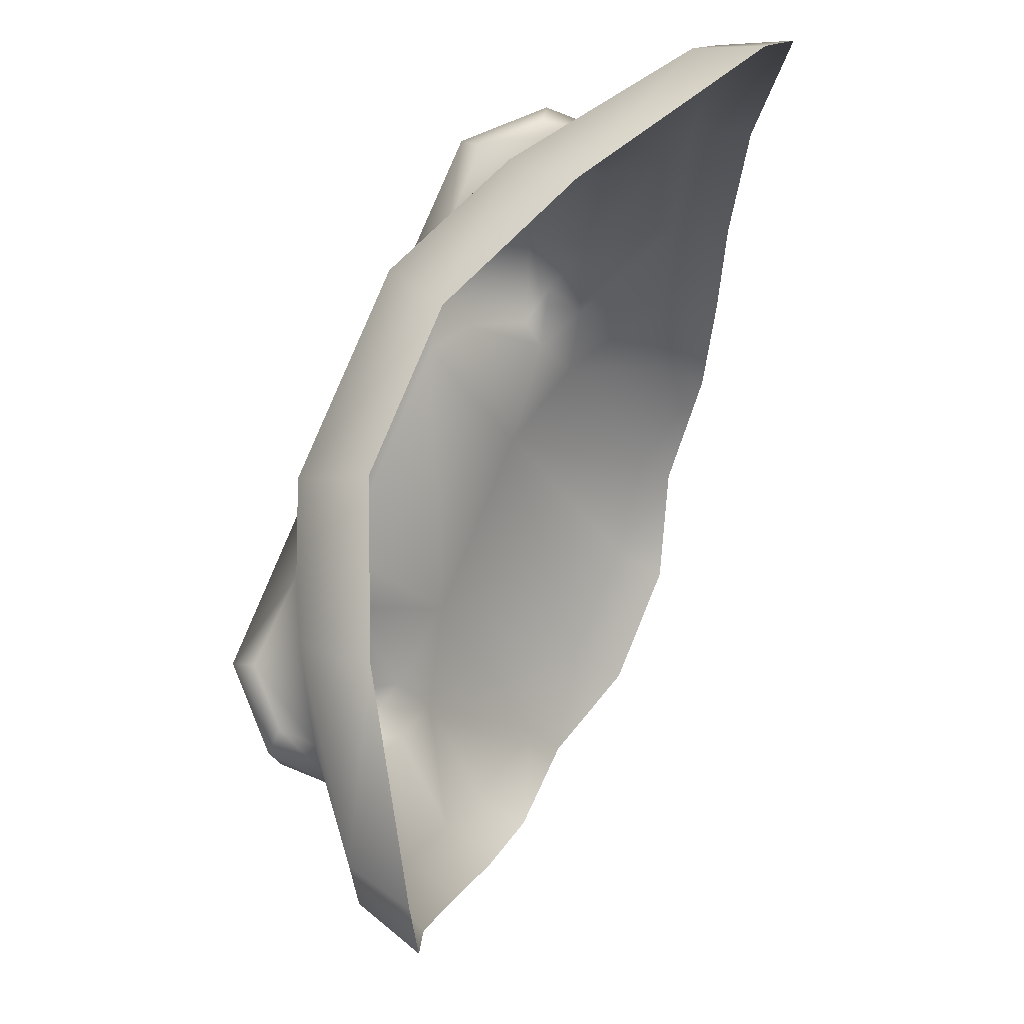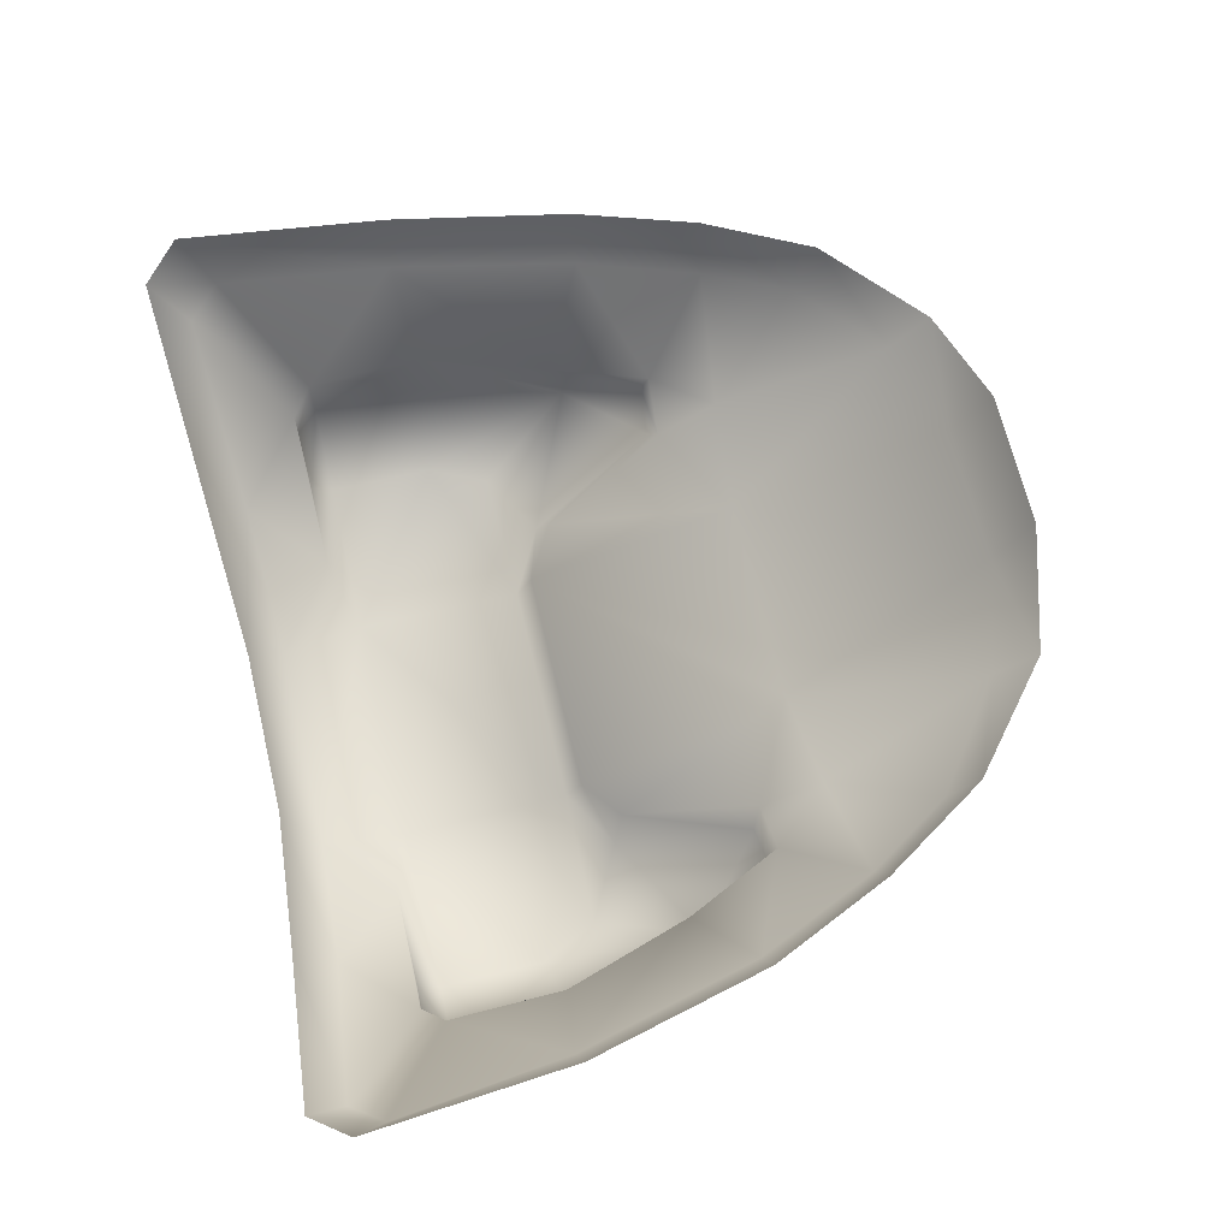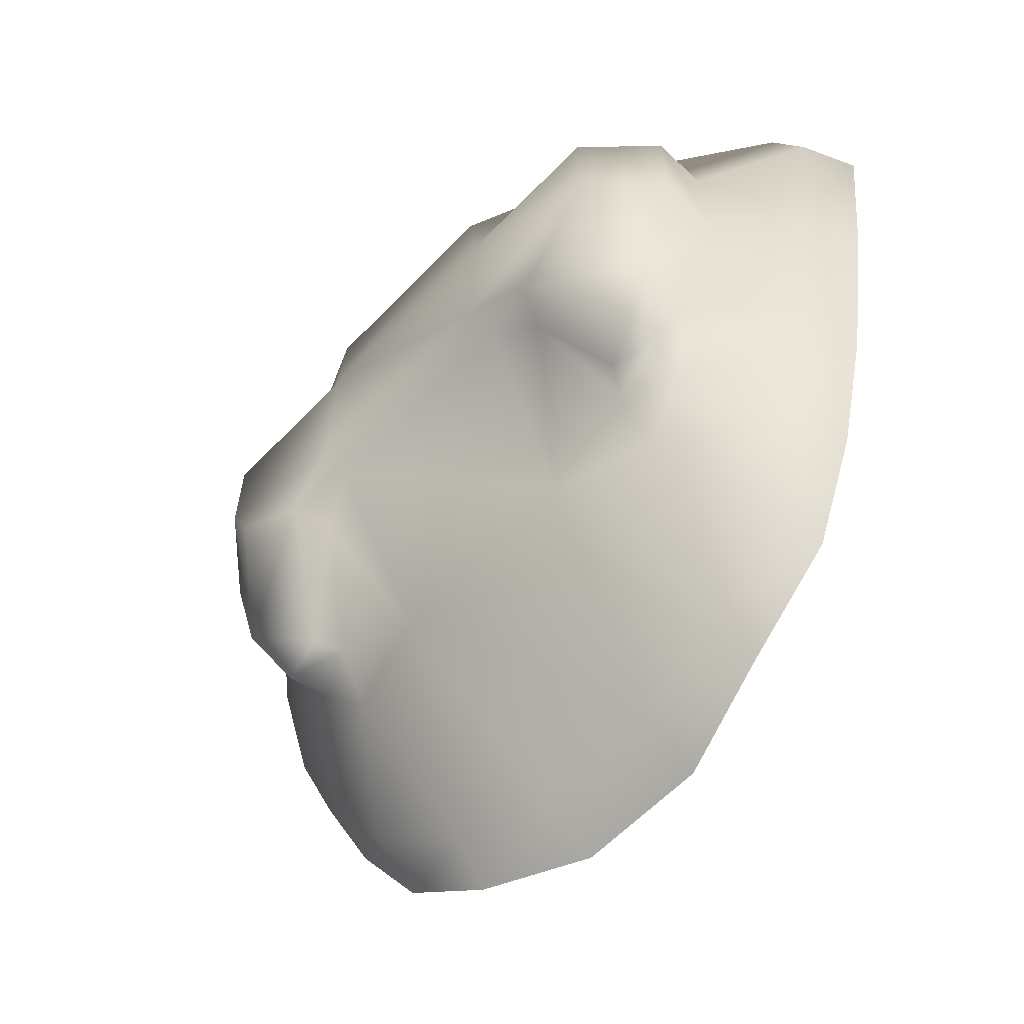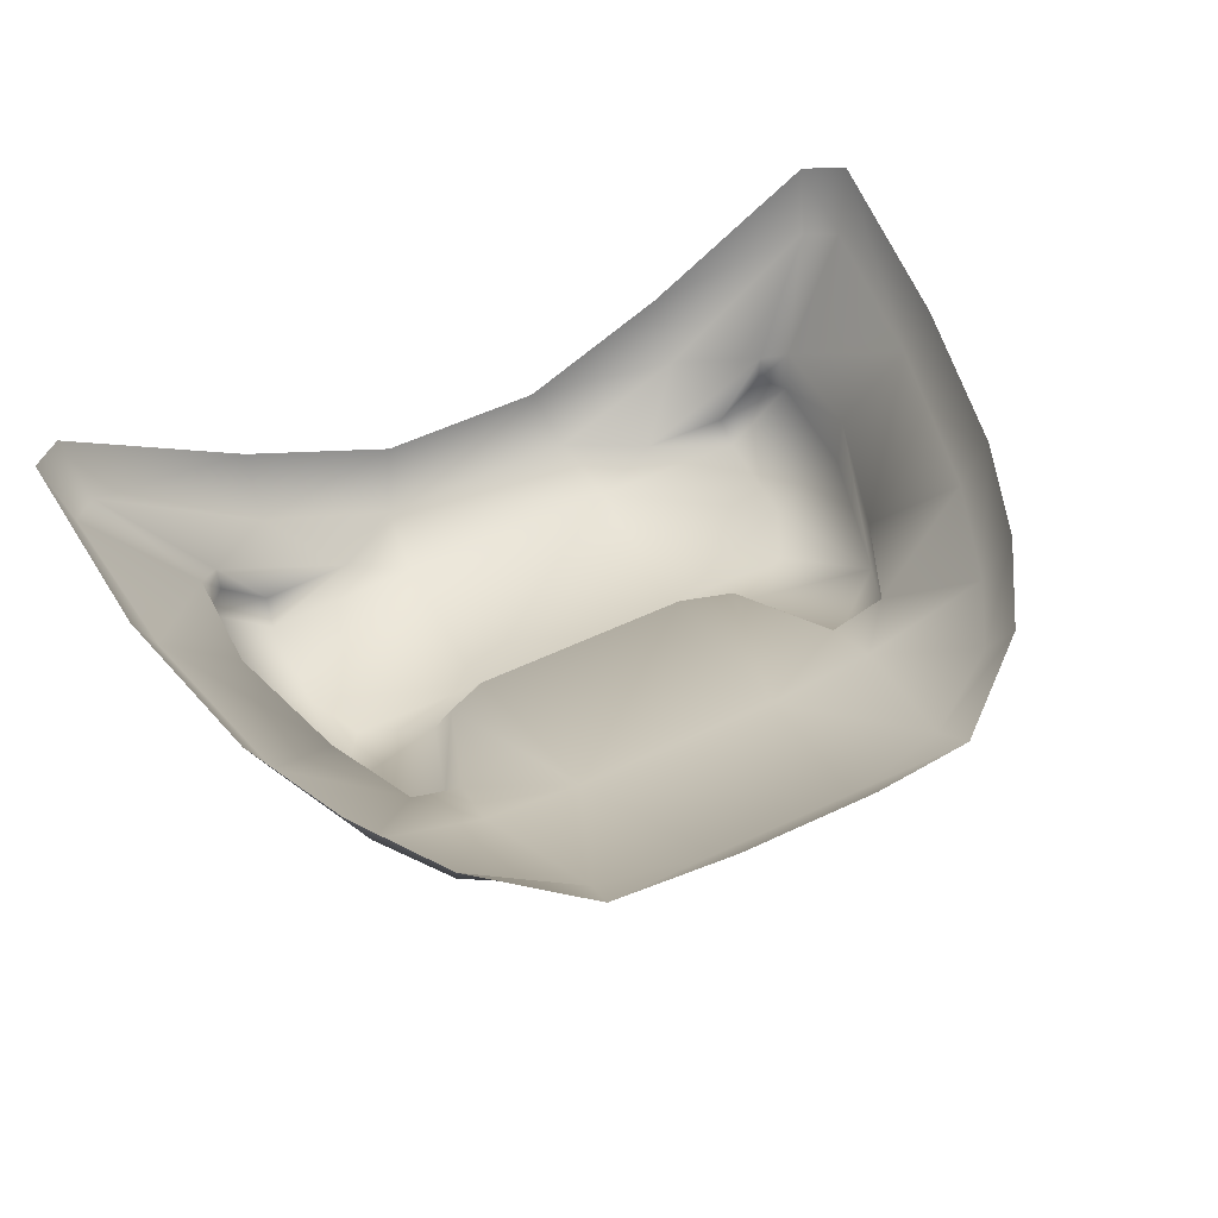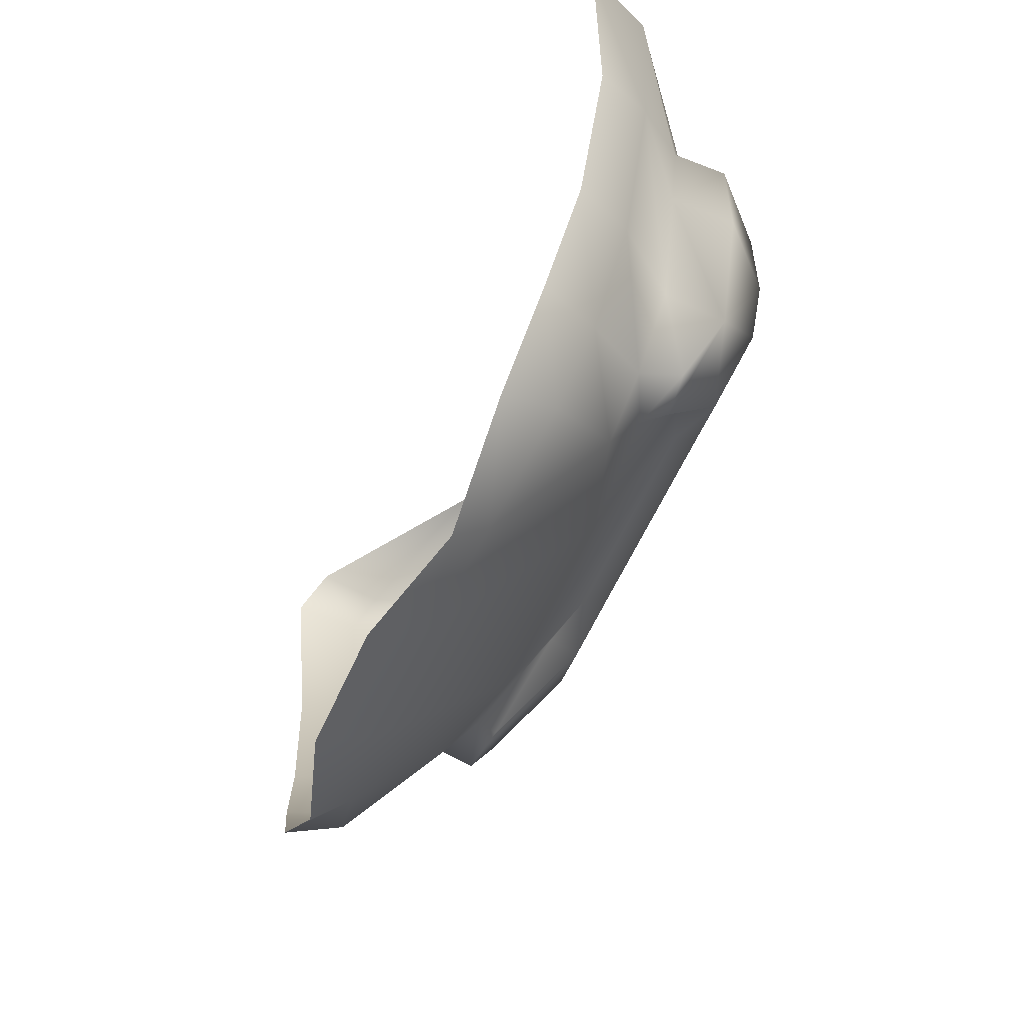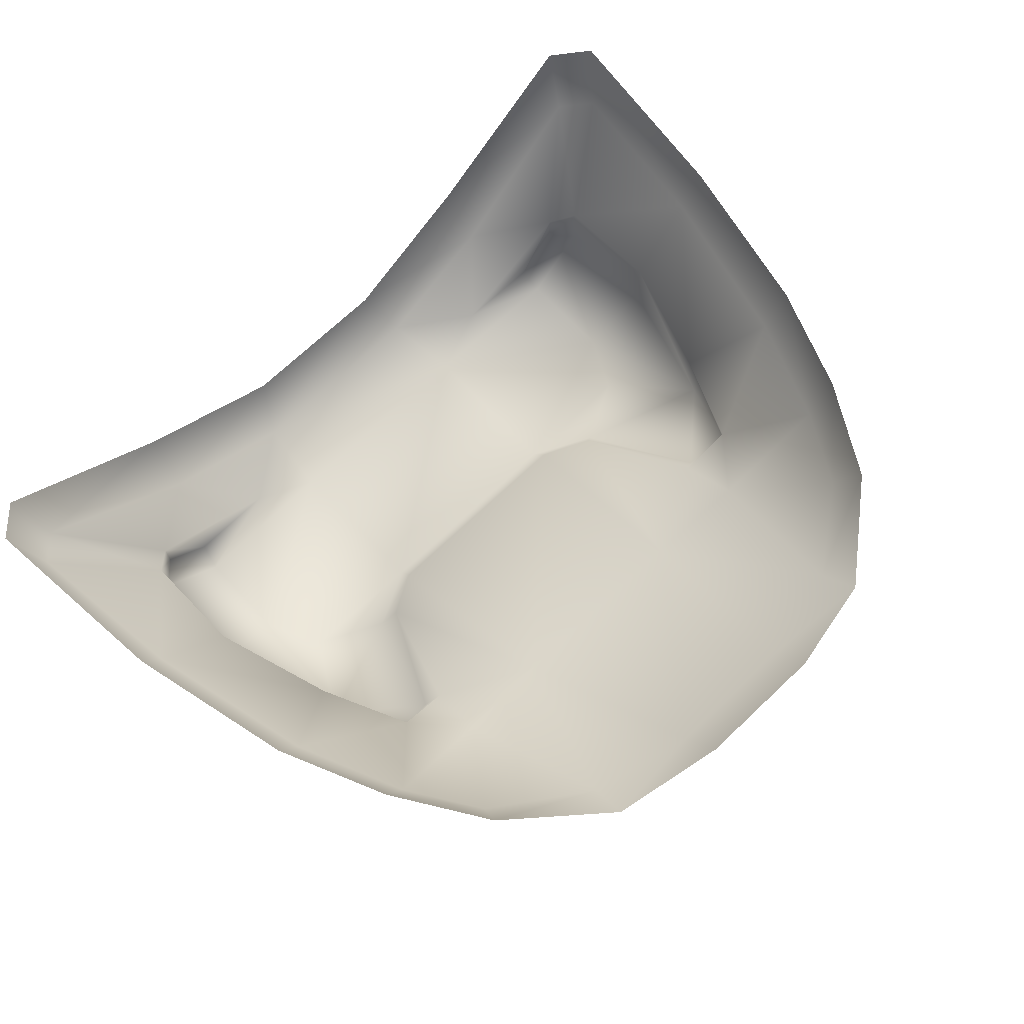
<metadata>
{"format":"obj","ext":"obj","renderer":"f3d","projection":"perspective","resolution":1024,"background":"white","views":[{"elev":78.6,"azim":112.3,"up":"+Z"},{"elev":67.9,"azim":76.5,"up":"+Y"},{"elev":-61.3,"azim":46.3,"up":"+Z"},{"elev":54.9,"azim":153.4,"up":"+Y"},{"elev":-55.7,"azim":-113.0,"up":"+Z"},{"elev":70.6,"azim":136.5,"up":"+Y"}]}
</metadata>
<code>
o PA_T51_Body:0
v 1.162 -8.664 42.94
v 1.969 -7.105 41
v 2.34 -8.344 42.84
v 4.797 -7.293 48.91
v 4.641 -8.023 48.53
v 4.938 -7.816 48.16
v 5.16 -7.059 48.47
v 3.385 -8.625 44.59
v 2.904 -8.461 43.5
v 4.195 -7.75 44.06
v -1.332 -9.773 45.31
v -1.206 -8.664 42.94
v 1.289 -9.773 45.31
v 0.7578 -6.934 40.69
v 3.08 -7.371 41.81
v 2.053 -9.805 47.62
v 3.611 -8.922 47.62
v 2.785 -9.375 48.41
v 3.629 -7.582 42.72
v 4.453 -7.09 44.03
v 3.885 -6.895 42.69
v 2.305 -8.75 43.53
v 3.137 -10.09 46.19
v 3.137 -10.09 47.38
v 1.295 -10.09 47.41
v 2.006 -9.953 45.09
v 1.276 -10.09 45.5
v 1.828 -9.516 44.97
v 3.863 -9.367 46.06
v 3.863 -9.367 47.38
v 2.816 -10.09 45.53
v 3.404 -9.344 44.44
v 3.859 -8.586 46.06
v 3.039 -8.938 43.56
v 2.484 -9.031 43.62
v 3.086 -9.836 47.62
v 3.605 -9.32 47.62
v 1.189 -10.09 48.34
v 4.703 -7.848 46.16
v 3.855 -8.703 47.38
v 3.172 -6.719 41.53
v 4.938 -7.199 46.09
v 2.732 -8.586 48.81
v 0.7393 -6.289 40.28
v 2.016 -6.68 40.56
v 0.9565 -9.367 48.72
v -2.383 -8.344 42.84
v -2.014 -7.105 41
v -4.84 -7.293 48.91
v -5.203 -7.059 48.47
v -4.98 -7.816 48.16
v -4.684 -8.023 48.53
v -0.8018 -6.934 40.69
v -3.43 -8.625 44.59
v -4.238 -7.75 44.06
v -2.947 -8.461 43.5
v -3.123 -7.371 41.81
v -2.096 -9.805 47.62
v -2.828 -9.375 48.41
v -3.654 -8.922 47.62
v -3.674 -7.582 42.72
v -4.496 -7.09 44.03
v -3.93 -6.895 42.69
v -2.35 -8.75 43.53
v -3.18 -10.09 46.19
v -1.339 -10.09 47.41
v -3.18 -10.09 47.38
v -2.049 -9.953 45.09
v -1.872 -9.516 44.97
v -1.32 -10.09 45.5
v -3.906 -9.367 47.38
v -3.906 -9.367 46.06
v -3.447 -9.344 44.44
v -2.859 -10.09 45.53
v -3.902 -8.586 46.06
v -2.527 -9.031 43.62
v -3.082 -8.938 43.56
v -3.129 -9.836 47.62
v -3.65 -9.32 47.62
v -1.233 -10.09 48.34
v -4.746 -7.848 46.16
v -3.9 -8.703 47.38
v -3.217 -6.719 41.53
v -4.98 -7.199 46.09
v -2.775 -8.586 48.81
v -1 -9.367 48.72
v -0.7832 -6.289 40.28
v -2.059 -6.68 40.56
f 1 2 3
f 4 5 6
f 6 7 4
f 8 9 10
f 11 12 1
f 1 13 11
f 1 14 2
f 3 2 15
f 16 17 18
f 9 19 10
f 20 10 19
f 19 21 20
f 3 22 1
f 23 24 25
f 26 27 13
f 13 28 26
f 23 29 30
f 30 24 23
f 23 31 32
f 32 29 23
f 31 27 26
f 33 29 32
f 32 8 33
f 34 35 22
f 22 9 34
f 36 37 17
f 17 16 36
f 24 36 16
f 16 25 24
f 30 37 36
f 36 24 30
f 38 25 16
f 8 10 39
f 39 33 8
f 22 3 9
f 28 13 1
f 1 22 28
f 9 3 19
f 40 33 39
f 39 6 40
f 40 17 37
f 37 30 40
f 30 29 33
f 33 40 30
f 28 22 35
f 35 26 28
f 15 41 21
f 21 19 15
f 39 42 7
f 7 6 39
f 5 4 43
f 43 18 5
f 14 44 45
f 45 2 14
f 2 45 41
f 41 15 2
f 10 20 42
f 42 39 10
f 18 43 46
f 46 38 18
f 5 17 40
f 40 6 5
f 5 18 17
f 35 34 32
f 34 9 8
f 8 32 34
f 27 31 23
f 23 25 27
f 16 18 38
f 32 31 26
f 26 35 32
f 15 19 3
f 12 47 48
f 49 50 51
f 51 52 49
f 12 53 14
f 14 1 12
f 54 55 56
f 12 48 53
f 47 57 48
f 58 59 60
f 56 55 61
f 62 63 61
f 61 55 62
f 47 12 64
f 65 66 67
f 68 69 11
f 11 70 68
f 65 67 71
f 71 72 65
f 65 72 73
f 73 74 65
f 74 68 70
f 75 54 73
f 73 72 75
f 64 76 77
f 77 56 64
f 11 13 27
f 27 70 11
f 78 58 60
f 60 79 78
f 67 66 58
f 58 78 67
f 71 67 78
f 78 79 71
f 80 58 66
f 54 75 81
f 81 55 54
f 64 56 47
f 69 64 12
f 12 11 69
f 56 61 47
f 82 51 81
f 81 75 82
f 82 71 79
f 79 60 82
f 71 82 75
f 75 72 71
f 69 68 76
f 76 64 69
f 57 61 63
f 63 83 57
f 81 51 50
f 50 84 81
f 52 59 85
f 85 49 52
f 38 46 86
f 86 80 38
f 87 44 14
f 14 53 87
f 53 48 88
f 88 87 53
f 48 57 83
f 83 88 48
f 55 81 84
f 84 62 55
f 59 80 86
f 86 85 59
f 52 51 82
f 82 60 52
f 52 60 59
f 38 80 66
f 66 25 38
f 76 73 77
f 77 73 54
f 54 56 77
f 70 65 74
f 65 70 66
f 58 80 59
f 73 76 68
f 68 74 73
f 57 47 61
f 66 70 27
f 27 25 66

</code>
